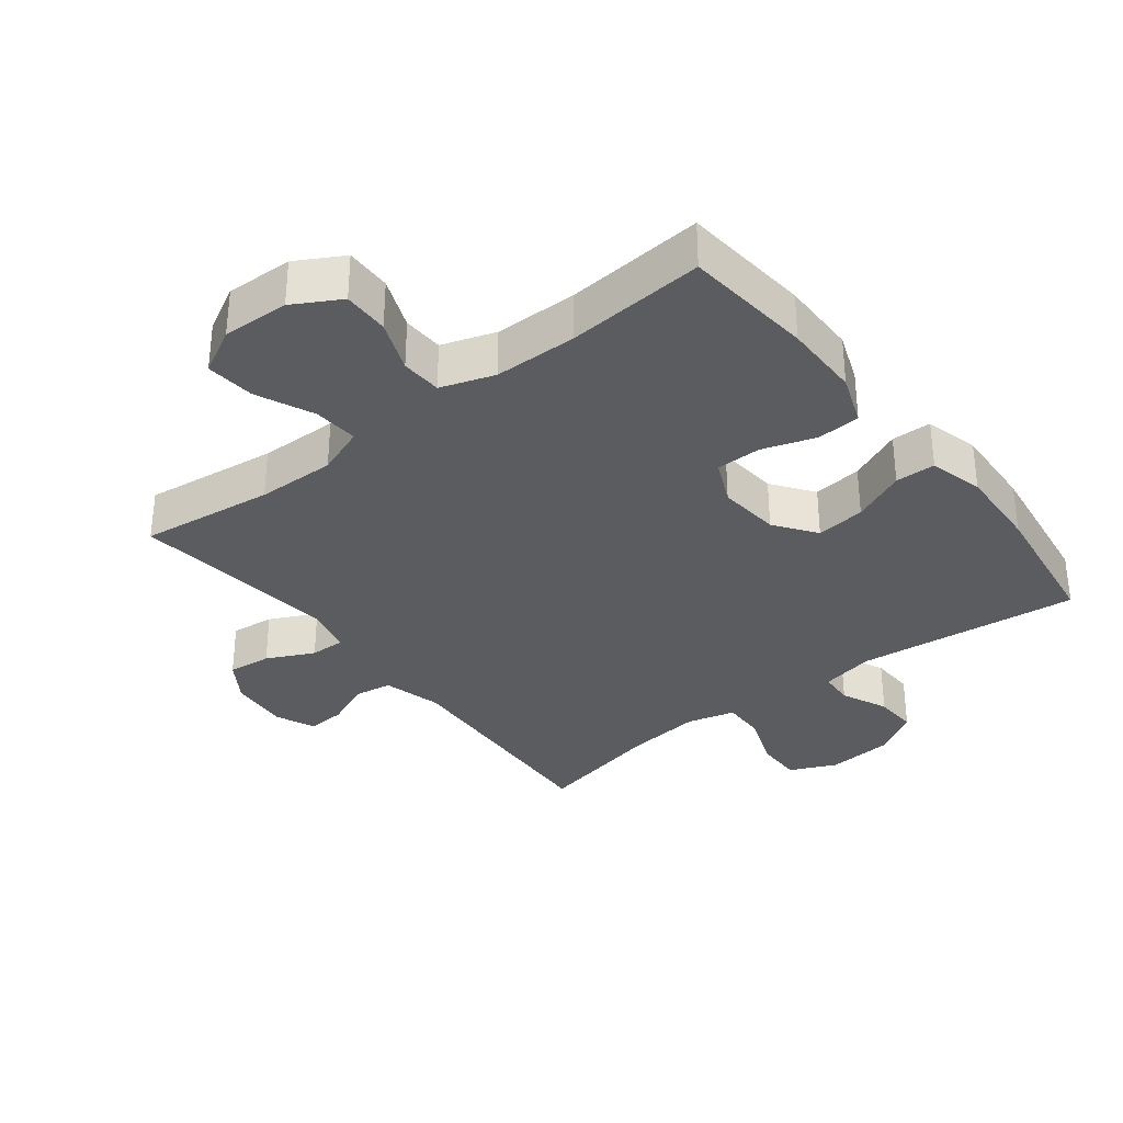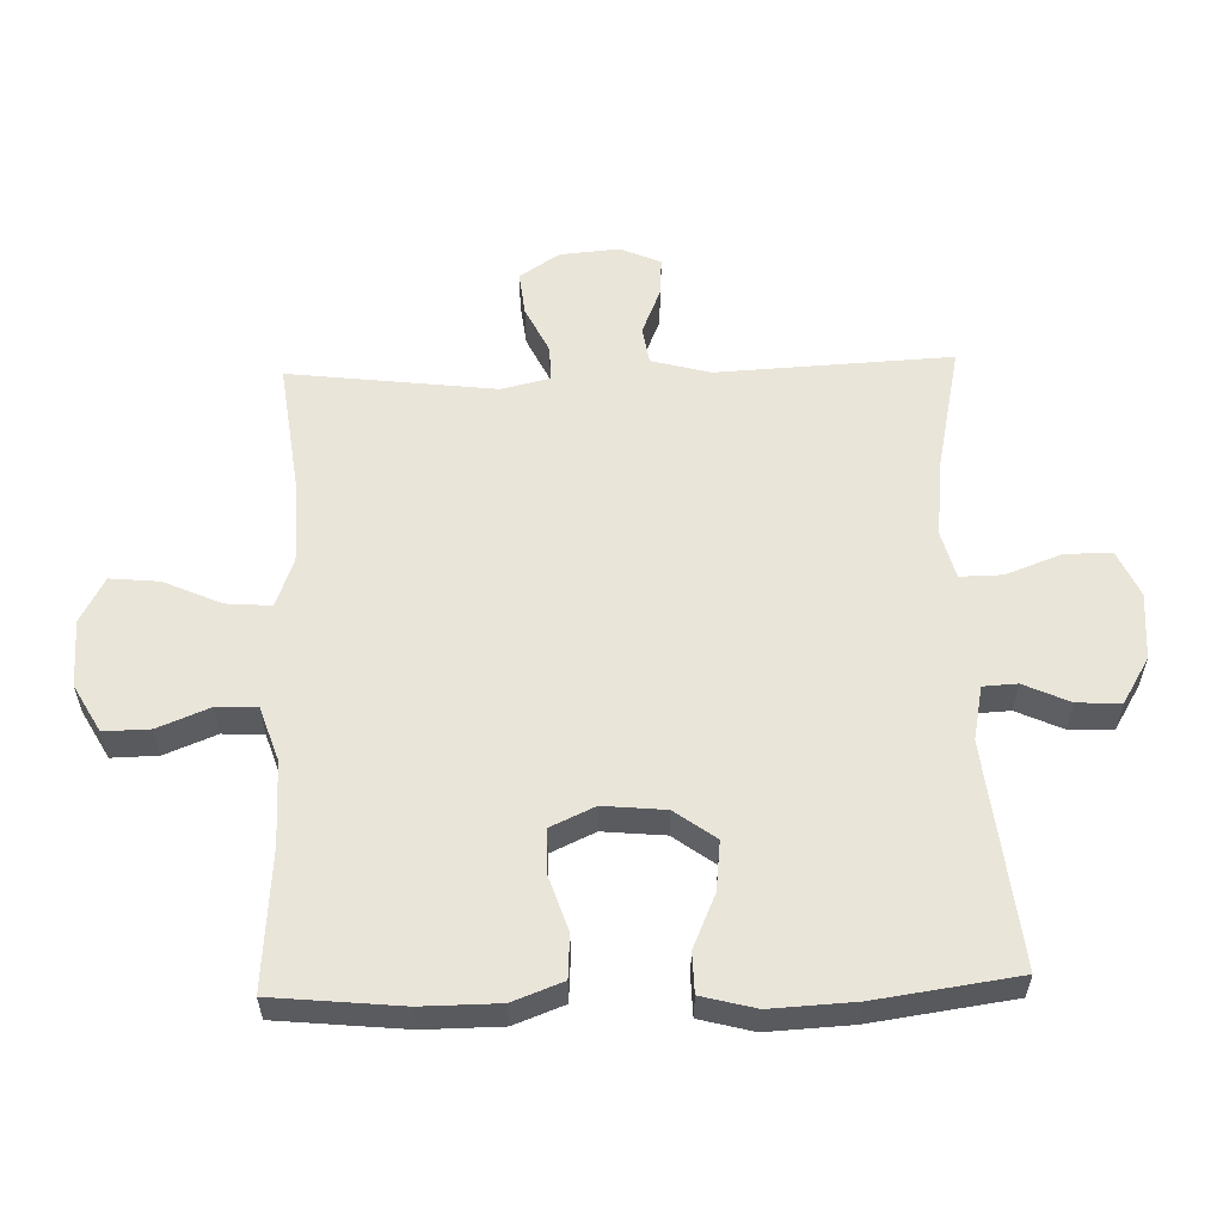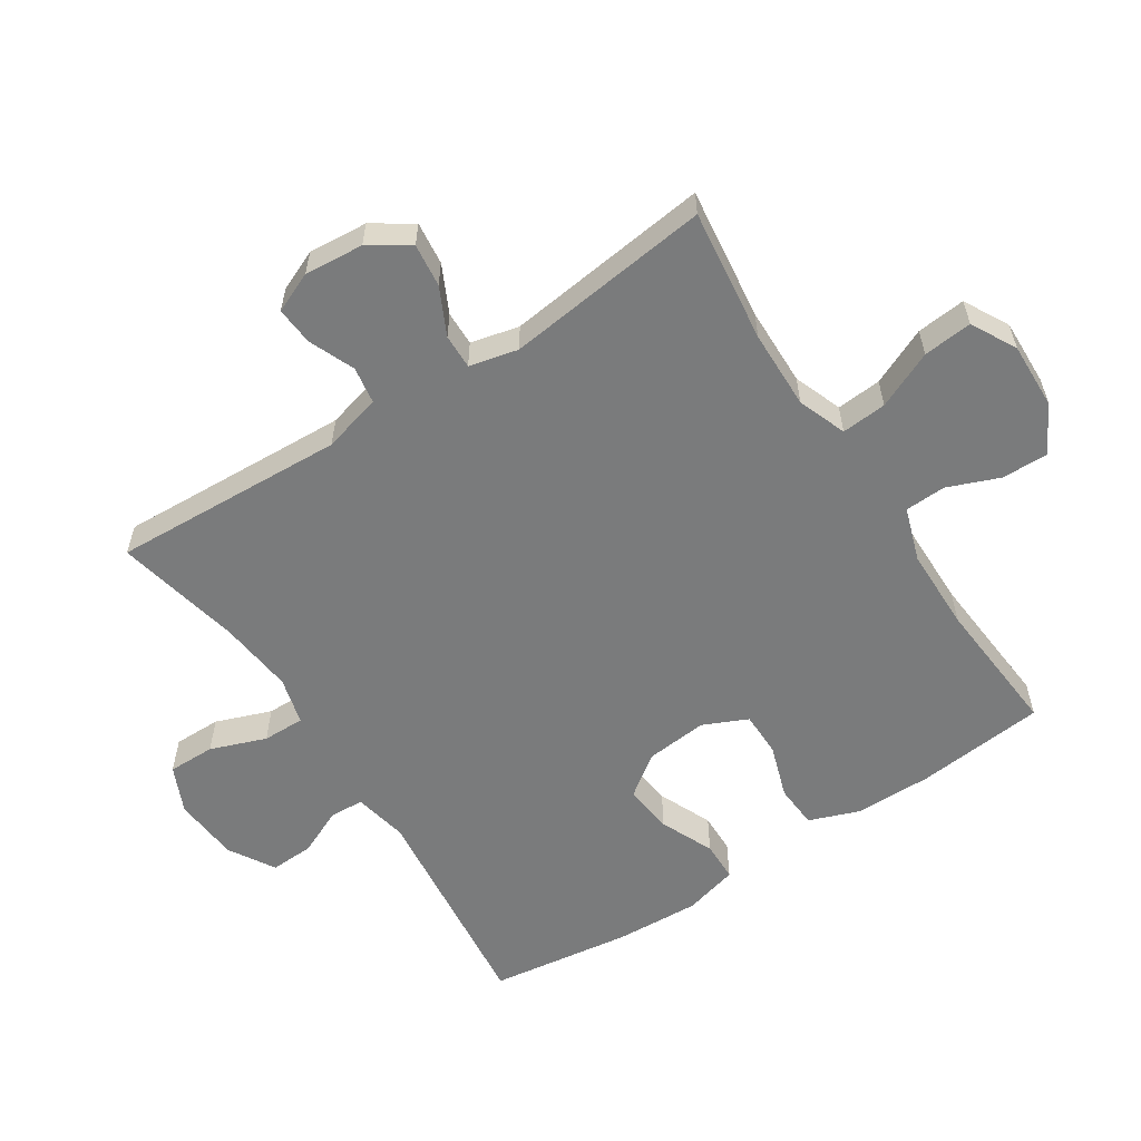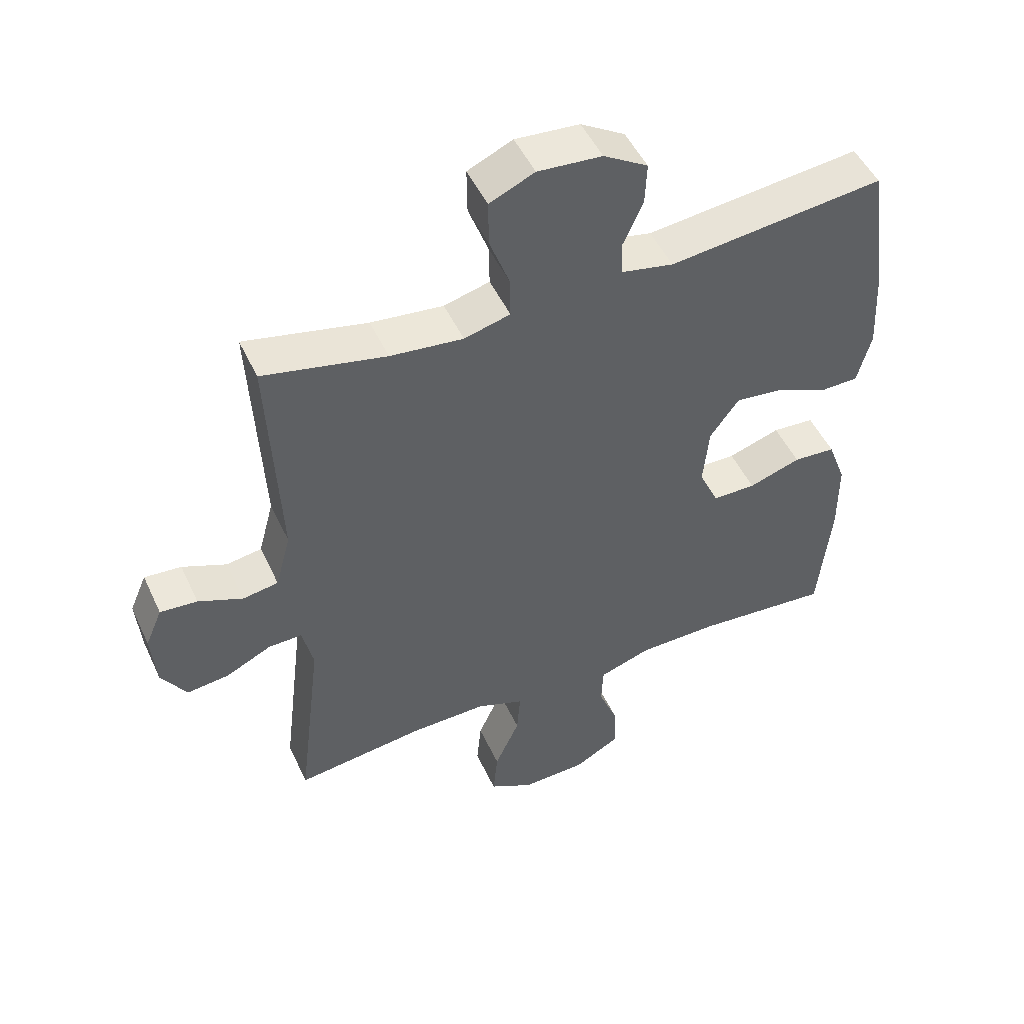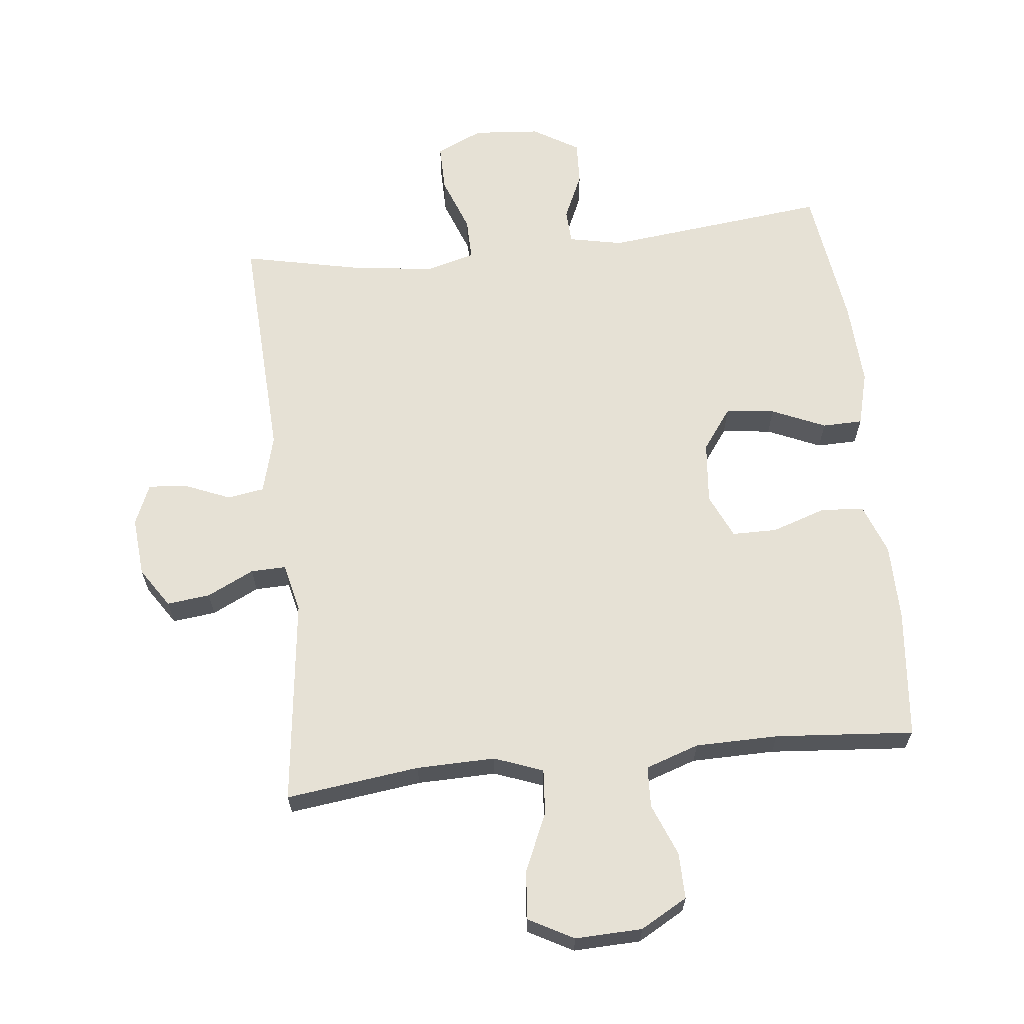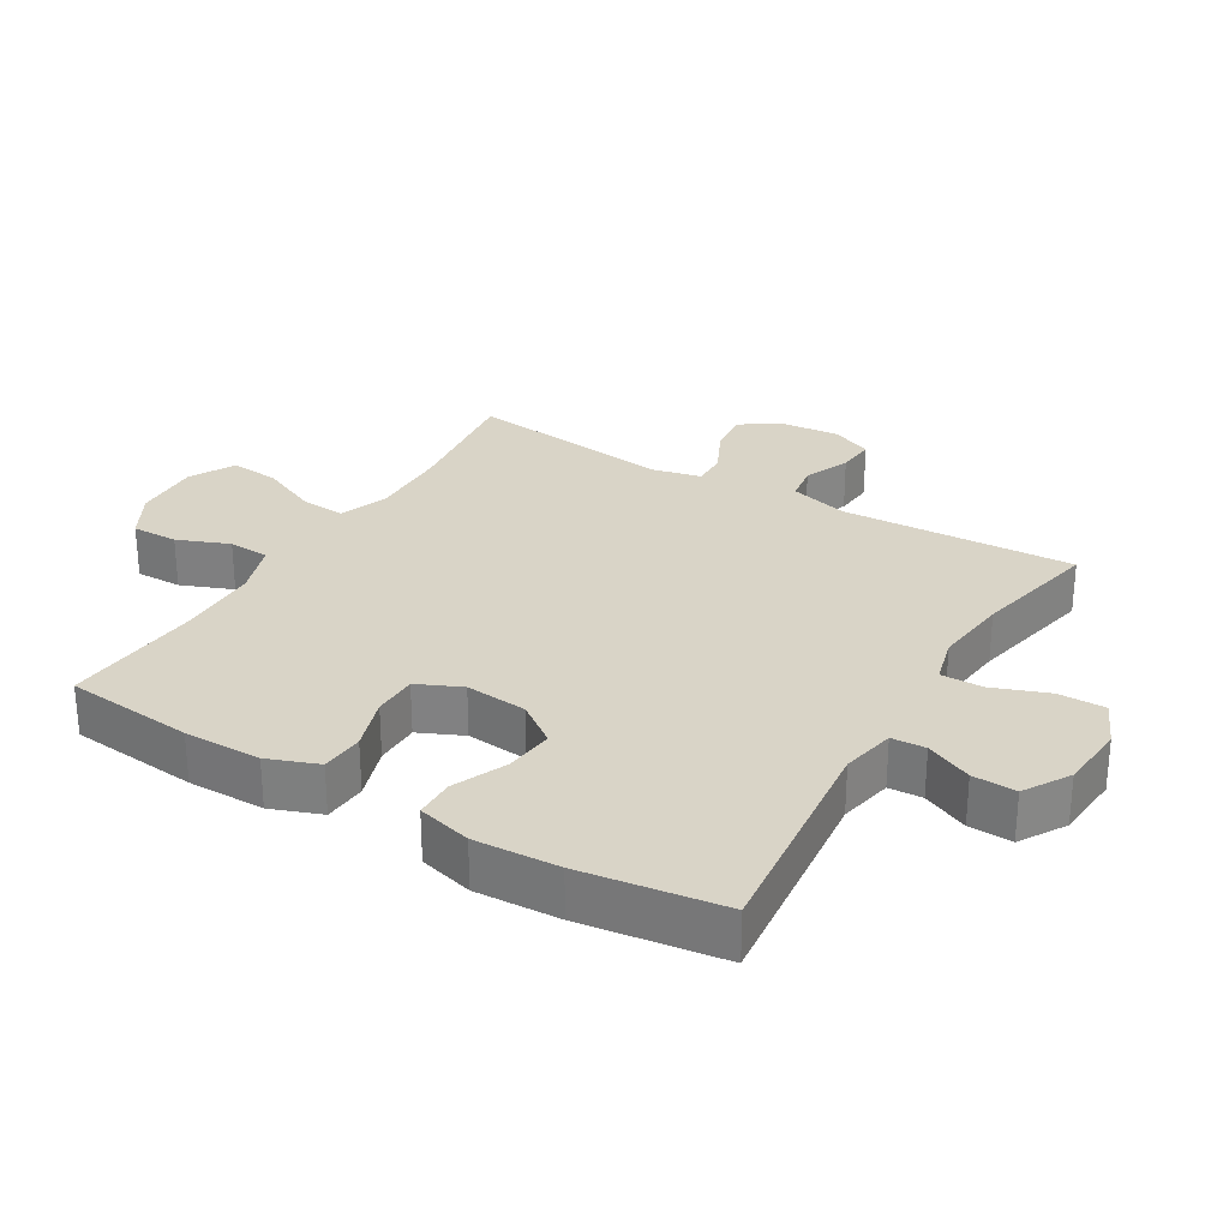
<metadata>
{"format":"obj","ext":"obj","renderer":"f3d","projection":"perspective","resolution":1024,"background":"white","views":[{"elev":-33.7,"azim":-142.1,"up":"+Y"},{"elev":58.0,"azim":-91.8,"up":"+Y"},{"elev":-58.3,"azim":123.1,"up":"+Y"},{"elev":49.3,"azim":155.7,"up":"+Z"},{"elev":64.7,"azim":173.8,"up":"+Y"},{"elev":28.6,"azim":-59.1,"up":"+Y"}]}
</metadata>
<code>
o path1502
v 0.4354 0.0375 -0.1677
v 0.4532 0.0375 -0.09183
v 0.5076 0.0375 -0.09326
v 0.5809 0.0375 -0.1289
v 0.6484 0.0375 -0.1367
v 0.6891 0.0375 -0.07474
v 0.697 0.0375 0.01763
v 0.6698 0.0375 0.08093
v 0.61 0.0375 0.07616
v 0.5385 0.0375 0.04648
v 0.481 0.0375 0.05557
v 0.4564 0.0375 0.147
v 0.4743 0.0375 0.5121
v 0.2766 0.0375 0.4698
v 0.1594 0.0375 0.4569
v 0.08519 0.0375 0.4766
v 0.08612 0.0375 0.5421
v 0.1183 0.0375 0.6288
v 0.1191 0.0375 0.7022
v 0.04659 0.0375 0.735
v -0.0569 0.0375 0.7266
v -0.1281 0.0375 0.6838
v -0.1252 0.0375 0.6158
v -0.09242 0.0375 0.5435
v -0.09534 0.0375 0.4904
v -0.1794 0.0375 0.4733
v -0.5274 0.0375 0.5121
v -0.5584 0.0375 0.2906
v -0.5652 0.0375 0.1588
v -0.543 0.0375 0.07408
v -0.4804 0.0375 0.07275
v -0.3969 0.0375 0.1093
v -0.3201 0.0375 0.118
v -0.2735 0.0375 0.05393
v -0.2642 0.0375 -0.04304
v -0.2957 0.0375 -0.1121
v -0.3656 0.0375 -0.1125
v -0.4495 0.0375 -0.08465
v -0.5172 0.0375 -0.08909
v -0.5466 0.0375 -0.1678
v -0.5475 0.0375 -0.2883
v -0.5274 0.0375 -0.4898
v -0.3107 0.0375 -0.4724
v -0.1814 0.0375 -0.4741
v -0.0978 0.0375 -0.5023
v -0.0949 0.0375 -0.5661
v -0.127 0.0375 -0.6469
v -0.1284 0.0375 -0.7189
v -0.05502 0.0375 -0.7602
v 0.04953 0.0375 -0.7636
v 0.1198 0.0375 -0.7257
v 0.1126 0.0375 -0.6491
v 0.07268 0.0375 -0.5597
v 0.06726 0.0375 -0.4892
v 0.1431 0.0375 -0.4608
v 0.2659 0.0375 -0.4633
v 0.4743 0.0375 -0.4898
v 0.4354 -0.0375 -0.1677
v 0.4532 -0.0375 -0.09183
v 0.5076 -0.0375 -0.09326
v 0.5809 -0.0375 -0.1289
v 0.6484 -0.0375 -0.1367
v 0.6891 -0.0375 -0.07474
v 0.697 -0.0375 0.01763
v 0.6698 -0.0375 0.08093
v 0.61 -0.0375 0.07616
v 0.5385 -0.0375 0.04648
v 0.481 -0.0375 0.05557
v 0.4564 -0.0375 0.147
v 0.4743 -0.0375 0.5121
v 0.2766 -0.0375 0.4698
v 0.1594 -0.0375 0.4569
v 0.08519 -0.0375 0.4766
v 0.08612 -0.0375 0.5421
v 0.1183 -0.0375 0.6288
v 0.1191 -0.0375 0.7022
v 0.04659 -0.0375 0.735
v -0.0569 -0.0375 0.7266
v -0.1281 -0.0375 0.6838
v -0.1252 -0.0375 0.6158
v -0.09242 -0.0375 0.5435
v -0.09534 -0.0375 0.4904
v -0.1794 -0.0375 0.4733
v -0.5274 -0.0375 0.5121
v -0.5584 -0.0375 0.2906
v -0.5652 -0.0375 0.1588
v -0.543 -0.0375 0.07408
v -0.4804 -0.0375 0.07275
v -0.3969 -0.0375 0.1093
v -0.3201 -0.0375 0.118
v -0.2735 -0.0375 0.05393
v -0.2642 -0.0375 -0.04304
v -0.2957 -0.0375 -0.1121
v -0.3656 -0.0375 -0.1125
v -0.4495 -0.0375 -0.08465
v -0.5172 -0.0375 -0.08909
v -0.5466 -0.0375 -0.1678
v -0.5475 -0.0375 -0.2883
v -0.5274 -0.0375 -0.4898
v -0.3107 -0.0375 -0.4724
v -0.1814 -0.0375 -0.4741
v -0.0978 -0.0375 -0.5023
v -0.0949 -0.0375 -0.5661
v -0.127 -0.0375 -0.6469
v -0.1284 -0.0375 -0.7189
v -0.05502 -0.0375 -0.7602
v 0.04953 -0.0375 -0.7636
v 0.1198 -0.0375 -0.7257
v 0.1126 -0.0375 -0.6491
v 0.07268 -0.0375 -0.5597
v 0.06726 -0.0375 -0.4892
v 0.1431 -0.0375 -0.4608
v 0.2659 -0.0375 -0.4633
v 0.4743 -0.0375 -0.4898
v 0.6891 0.0375 -0.07474
v 0.697 0.0375 0.01763
v 0.6698 0.0375 0.08093
v 0.6698 0.0375 0.08093
v 0.6484 0.0375 -0.1367
v 0.6484 0.0375 -0.1367
v 0.61 0.0375 0.07616
v 0.5809 0.0375 -0.1289
v 0.5385 0.0375 0.04648
v 0.5076 0.0375 -0.09326
v 0.481 0.0375 0.05557
v 0.481 0.0375 0.05557
v 0.4532 0.0375 -0.09183
v 0.4532 0.0375 -0.09183
v 0.4564 0.0375 0.147
v 0.4743 0.0375 0.5121
v 0.4743 0.0375 0.5121
v 0.4354 0.0375 -0.1677
v 0.4743 0.0375 -0.4898
v 0.4743 0.0375 -0.4898
v 0.2766 0.0375 0.4698
v 0.2659 0.0375 -0.4633
v 0.1594 0.0375 0.4569
v 0.1431 0.0375 -0.4608
v 0.08519 0.0375 0.4766
v 0.08519 0.0375 0.4766
v 0.06726 0.0375 -0.4892
v 0.06726 0.0375 -0.4892
v 0.04953 0.0375 -0.7636
v 0.1198 0.0375 -0.7257
v 0.1198 0.0375 -0.7257
v 0.1126 0.0375 -0.6491
v 0.1183 0.0375 0.6288
v 0.1191 0.0375 0.7022
v 0.1191 0.0375 0.7022
v 0.04659 0.0375 0.735
v 0.08612 0.0375 0.5421
v 0.07268 0.0375 -0.5597
v -0.05502 0.0375 -0.7602
v -0.0569 0.0375 0.7266
v -0.1284 0.0375 -0.7189
v -0.1284 0.0375 -0.7189
v -0.1281 0.0375 0.6838
v -0.1281 0.0375 0.6838
v -0.09242 0.0375 0.5435
v -0.09534 0.0375 0.4904
v -0.09534 0.0375 0.4904
v -0.1252 0.0375 0.6158
v -0.127 0.0375 -0.6469
v -0.0949 0.0375 -0.5661
v -0.0978 0.0375 -0.5023
v -0.0978 0.0375 -0.5023
v -0.1794 0.0375 0.4733
v -0.1814 0.0375 -0.4741
v -0.3107 0.0375 -0.4724
v -0.2642 0.0375 -0.04304
v -0.2957 0.0375 -0.1121
v -0.2957 0.0375 -0.1121
v -0.2735 0.0375 0.05393
v -0.3201 0.0375 0.118
v -0.3201 0.0375 0.118
v -0.3656 0.0375 -0.1125
v -0.3969 0.0375 0.1093
v -0.4495 0.0375 -0.08465
v -0.4804 0.0375 0.07275
v -0.5274 0.0375 -0.4898
v -0.5274 0.0375 -0.4898
v -0.5172 0.0375 -0.08909
v -0.5172 0.0375 -0.08909
v -0.543 0.0375 0.07408
v -0.543 0.0375 0.07408
v -0.5274 0.0375 0.5121
v -0.5274 0.0375 0.5121
v -0.5466 0.0375 -0.1678
v -0.5475 0.0375 -0.2883
v -0.5584 0.0375 0.2906
v -0.5652 0.0375 0.1588
v 0.6891 -0.0375 -0.07474
v 0.697 -0.0375 0.01763
v 0.6698 -0.0375 0.08093
v 0.6698 -0.0375 0.08093
v 0.6484 -0.0375 -0.1367
v 0.6484 -0.0375 -0.1367
v 0.61 -0.0375 0.07616
v 0.5809 -0.0375 -0.1289
v 0.5385 -0.0375 0.04648
v 0.5076 -0.0375 -0.09326
v 0.481 -0.0375 0.05557
v 0.481 -0.0375 0.05557
v 0.4532 -0.0375 -0.09183
v 0.4532 -0.0375 -0.09183
v 0.4564 -0.0375 0.147
v 0.4743 -0.0375 0.5121
v 0.4743 -0.0375 0.5121
v 0.4354 -0.0375 -0.1677
v 0.4743 -0.0375 -0.4898
v 0.4743 -0.0375 -0.4898
v 0.2766 -0.0375 0.4698
v 0.2659 -0.0375 -0.4633
v 0.1594 -0.0375 0.4569
v 0.1431 -0.0375 -0.4608
v 0.08519 -0.0375 0.4766
v 0.08519 -0.0375 0.4766
v 0.06726 -0.0375 -0.4892
v 0.06726 -0.0375 -0.4892
v 0.04953 -0.0375 -0.7636
v 0.1198 -0.0375 -0.7257
v 0.1198 -0.0375 -0.7257
v 0.1126 -0.0375 -0.6491
v 0.1183 -0.0375 0.6288
v 0.1191 -0.0375 0.7022
v 0.1191 -0.0375 0.7022
v 0.04659 -0.0375 0.735
v 0.08612 -0.0375 0.5421
v 0.07268 -0.0375 -0.5597
v -0.05502 -0.0375 -0.7602
v -0.0569 -0.0375 0.7266
v -0.1284 -0.0375 -0.7189
v -0.1284 -0.0375 -0.7189
v -0.1281 -0.0375 0.6838
v -0.1281 -0.0375 0.6838
v -0.09242 -0.0375 0.5435
v -0.09534 -0.0375 0.4904
v -0.09534 -0.0375 0.4904
v -0.1252 -0.0375 0.6158
v -0.127 -0.0375 -0.6469
v -0.0949 -0.0375 -0.5661
v -0.0978 -0.0375 -0.5023
v -0.0978 -0.0375 -0.5023
v -0.1794 -0.0375 0.4733
v -0.1814 -0.0375 -0.4741
v -0.3107 -0.0375 -0.4724
v -0.2642 -0.0375 -0.04304
v -0.2957 -0.0375 -0.1121
v -0.2957 -0.0375 -0.1121
v -0.2735 -0.0375 0.05393
v -0.3201 -0.0375 0.118
v -0.3201 -0.0375 0.118
v -0.3656 -0.0375 -0.1125
v -0.3969 -0.0375 0.1093
v -0.4495 -0.0375 -0.08465
v -0.4804 -0.0375 0.07275
v -0.5274 -0.0375 -0.4898
v -0.5274 -0.0375 -0.4898
v -0.5172 -0.0375 -0.08909
v -0.5172 -0.0375 -0.08909
v -0.543 -0.0375 0.07408
v -0.543 -0.0375 0.07408
v -0.5274 -0.0375 0.5121
v -0.5274 -0.0375 0.5121
v -0.5466 -0.0375 -0.1678
v -0.5475 -0.0375 -0.2883
v -0.5584 -0.0375 0.2906
v -0.5652 -0.0375 0.1588
f 265 253 255
f 245 248 246
f 246 248 253
f 250 216 237
f 247 206 250
f 202 201 200
f 206 214 250
f 236 231 239
f 214 206 212
f 242 218 248
f 213 209 215
f 220 223 230
f 200 193 198
f 221 223 220
f 209 204 247
f 229 218 241
f 242 248 245
f 241 218 242
f 251 267 254
f 230 223 240
f 248 218 247
f 196 192 199
f 267 244 263
f 237 228 236
f 244 250 237
f 215 209 247
f 227 224 225
f 254 267 268
f 228 237 216
f 204 206 247
f 218 215 247
f 212 206 207
f 209 213 210
f 250 244 251
f 256 268 261
f 192 200 199
f 240 223 229
f 194 198 193
f 231 236 228
f 257 246 266
f 240 229 241
f 193 200 192
f 199 200 201
f 231 224 227
f 266 253 265
f 246 253 266
f 254 268 256
f 267 251 244
f 239 231 234
f 228 224 231
f 250 214 216
f 265 255 259
f 232 230 240
f 204 202 206
f 201 202 204
f 6 7 64 63
f 7 118 195 64
f 120 6 63 197
f 8 9 66 65
f 4 5 62 61
f 9 10 67 66
f 3 4 61 60
f 10 126 203 67
f 128 3 60 205
f 11 12 69 68
f 12 131 208 69
f 1 2 59 58
f 134 1 58 211
f 13 14 71 70
f 56 57 114 113
f 14 15 72 71
f 55 56 113 112
f 15 140 217 72
f 142 55 112 219
f 50 145 222 107
f 51 52 109 108
f 18 149 226 75
f 19 20 77 76
f 17 18 75 74
f 52 53 110 109
f 16 17 74 73
f 53 54 111 110
f 49 50 107 106
f 20 21 78 77
f 156 49 106 233
f 21 158 235 78
f 24 161 238 81
f 23 24 81 80
f 22 23 80 79
f 47 48 105 104
f 46 47 104 103
f 166 46 103 243
f 25 26 83 82
f 44 45 102 101
f 43 44 101 100
f 35 172 249 92
f 34 35 92 91
f 175 34 91 252
f 36 37 94 93
f 32 33 90 89
f 37 38 95 94
f 31 32 89 88
f 181 43 100 258
f 38 183 260 95
f 185 31 88 262
f 26 187 264 83
f 39 40 97 96
f 41 42 99 98
f 40 41 98 97
f 27 28 85 84
f 29 30 87 86
f 28 29 86 85
f 188 178 176
f 168 169 171
f 169 176 171
f 173 160 139
f 170 173 129
f 125 123 124
f 129 173 137
f 159 162 154
f 137 135 129
f 165 171 141
f 136 138 132
f 143 153 146
f 123 121 116
f 144 143 146
f 132 170 127
f 152 164 141
f 165 168 171
f 164 165 141
f 174 177 190
f 153 163 146
f 171 170 141
f 119 122 115
f 190 186 167
f 160 159 151
f 167 160 173
f 138 170 132
f 150 148 147
f 177 191 190
f 151 139 160
f 127 170 129
f 141 170 138
f 135 130 129
f 132 133 136
f 173 174 167
f 179 184 191
f 115 122 123
f 163 152 146
f 117 116 121
f 154 151 159
f 180 189 169
f 163 164 152
f 116 115 123
f 122 124 123
f 154 150 147
f 189 188 176
f 169 189 176
f 177 179 191
f 190 167 174
f 162 157 154
f 151 154 147
f 173 139 137
f 188 182 178
f 155 163 153
f 127 129 125
f 124 127 125

</code>
